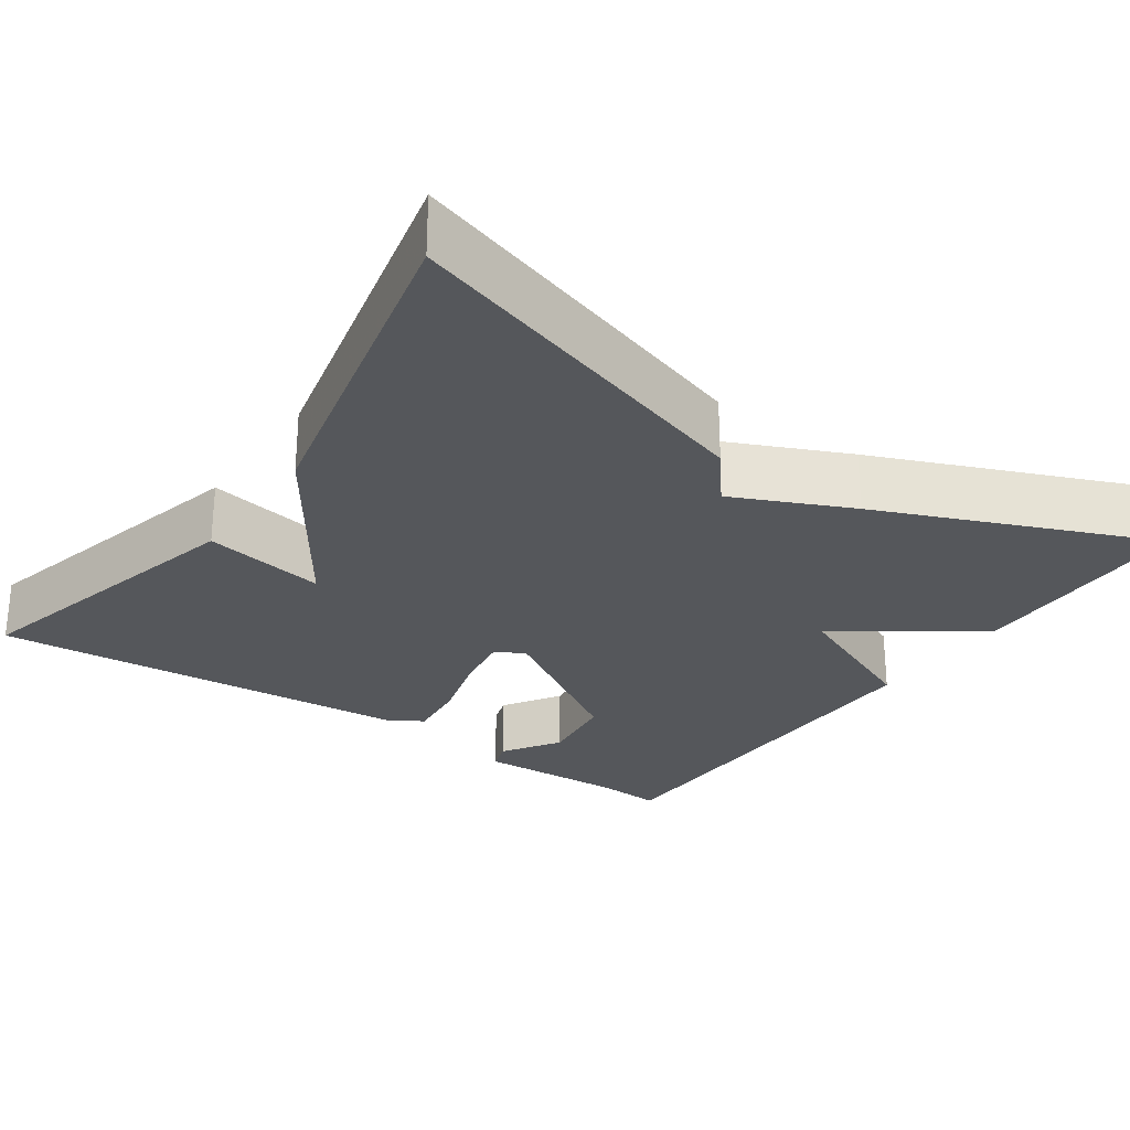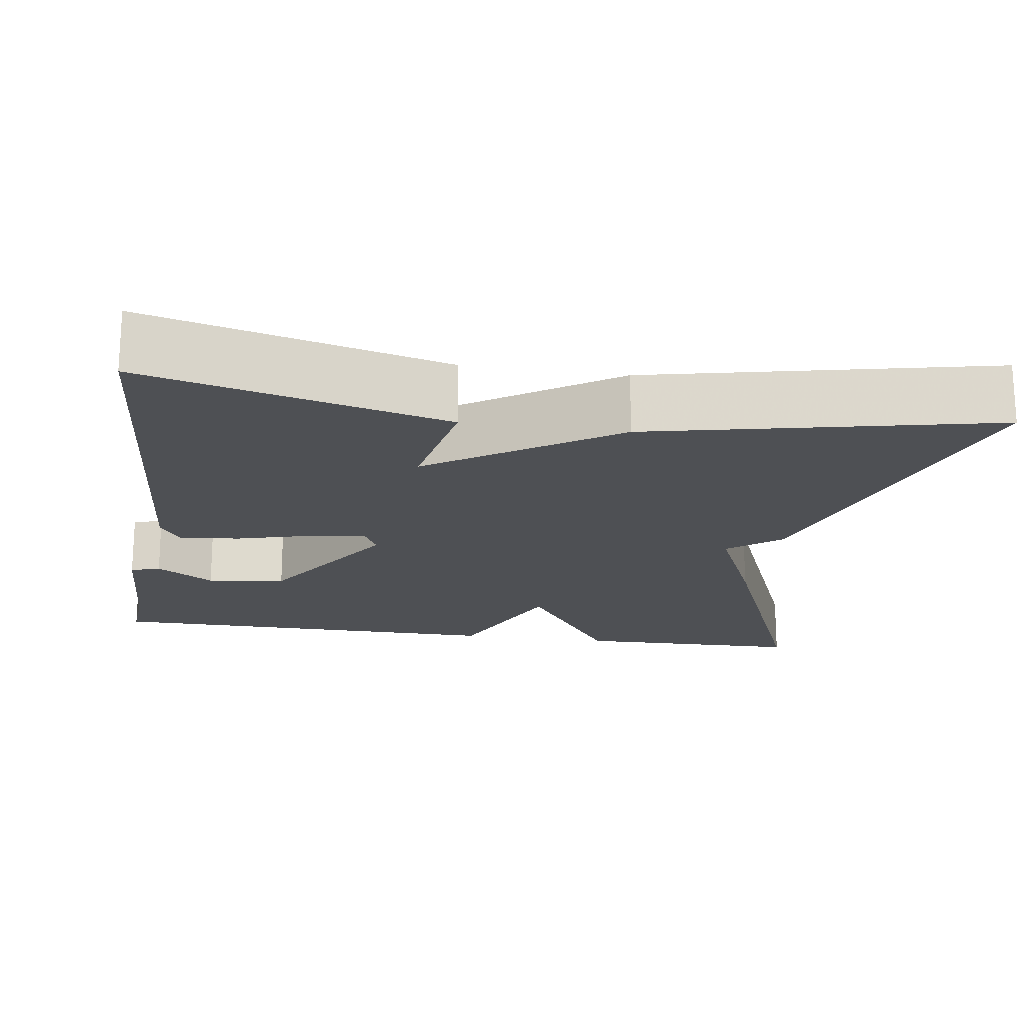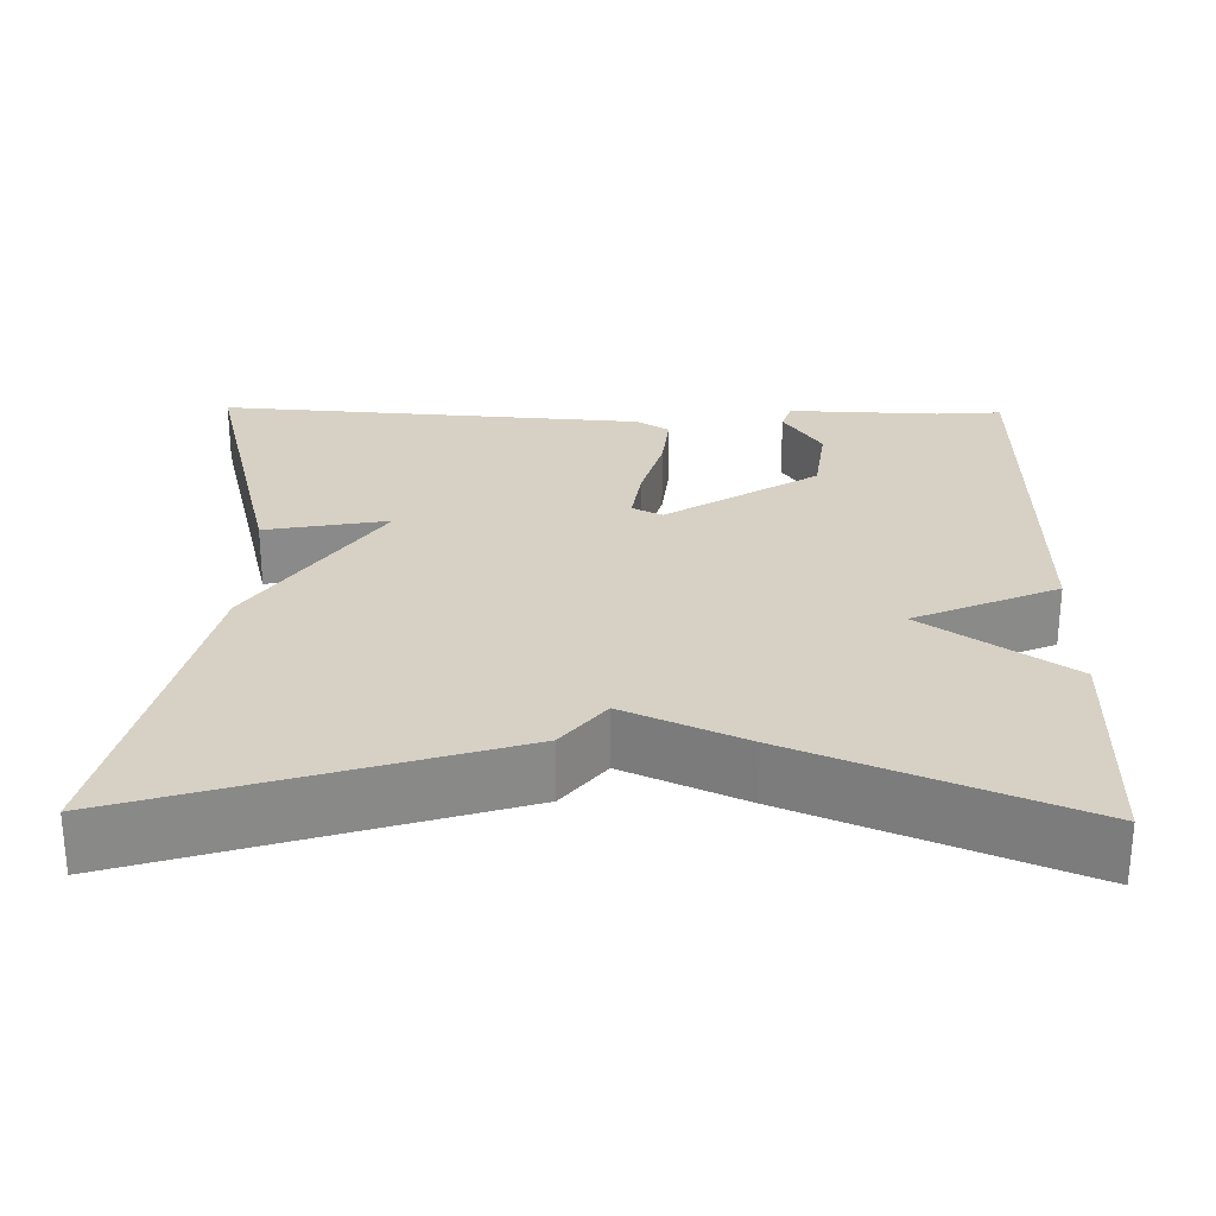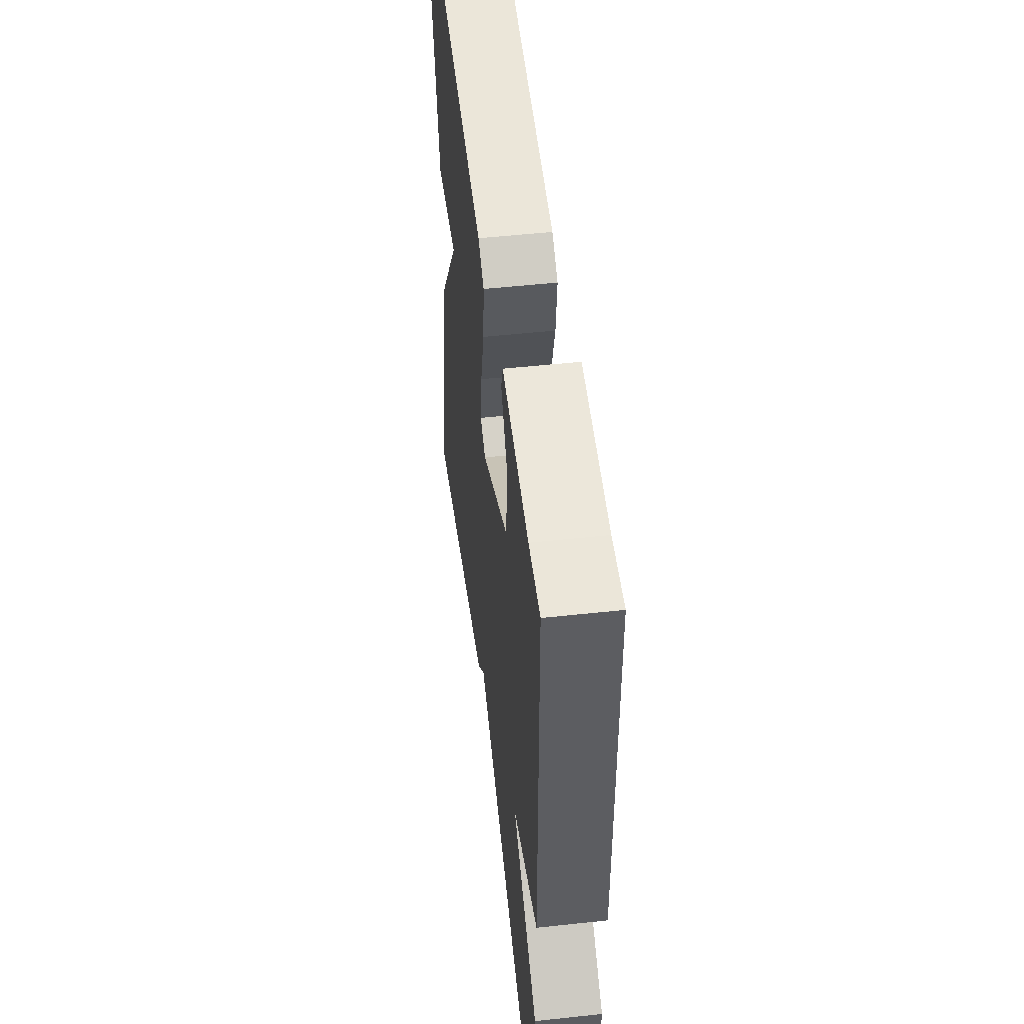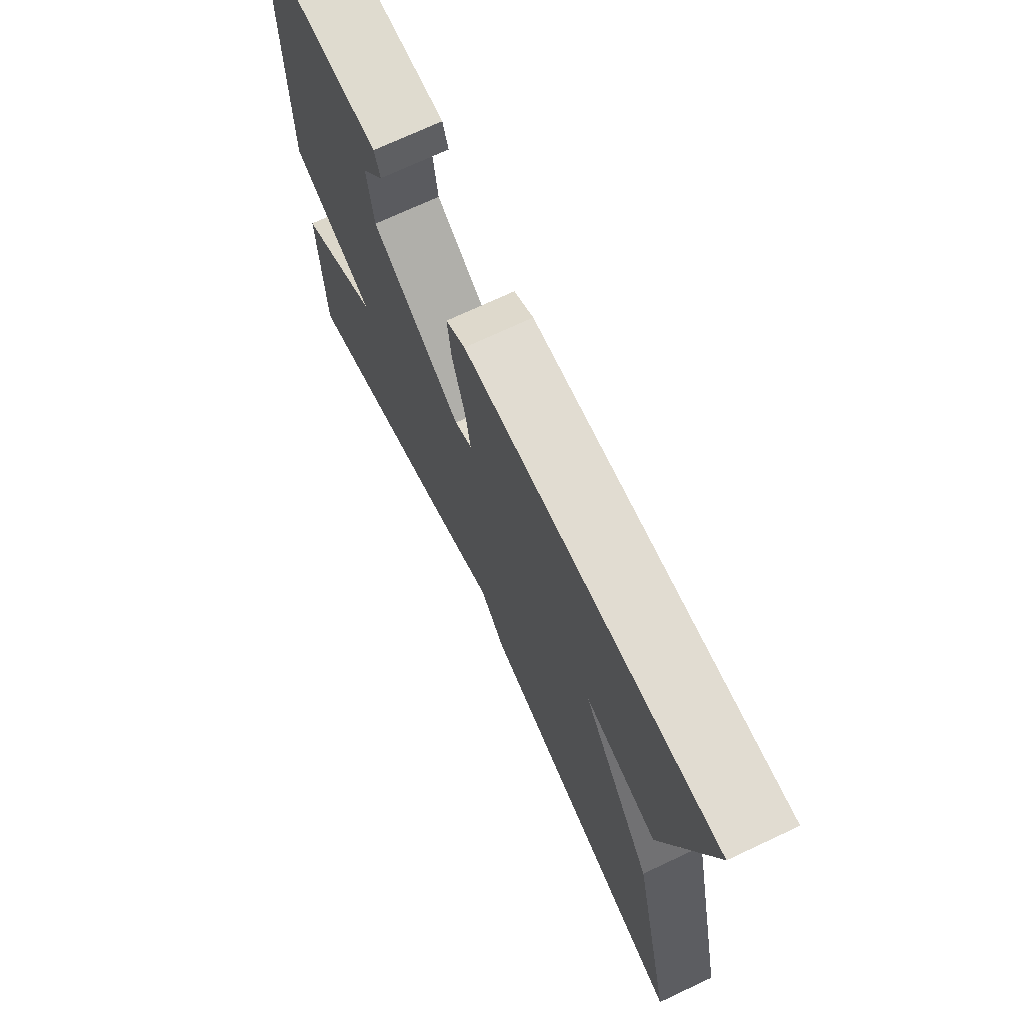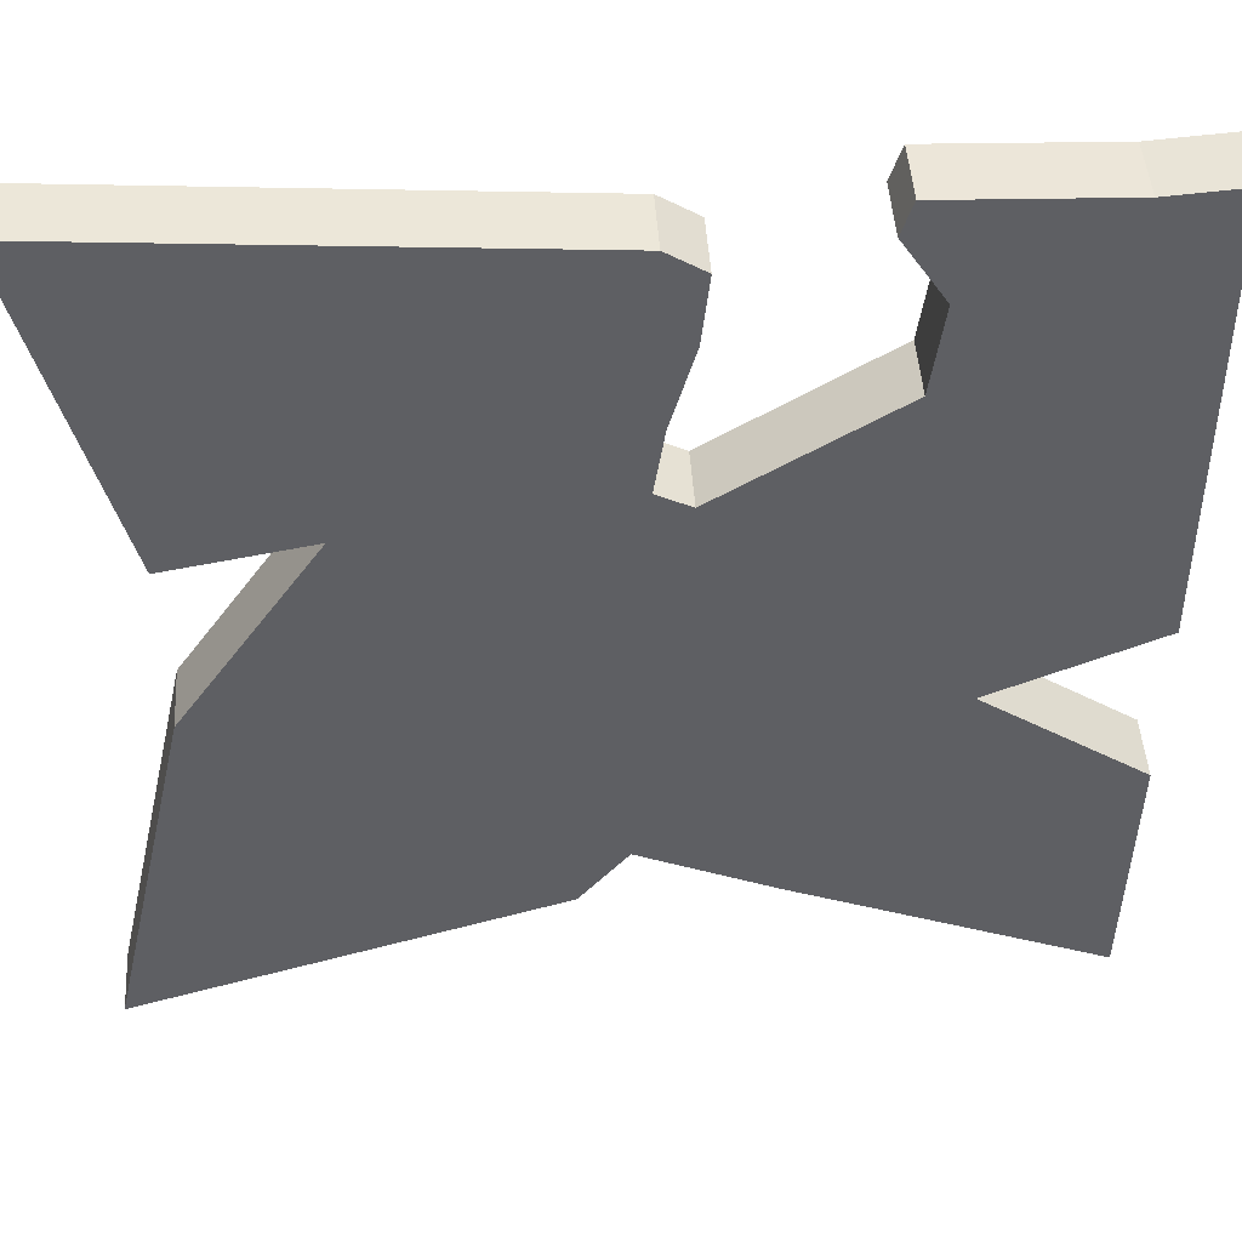
<metadata>
{"format":"obj","ext":"obj","renderer":"f3d","projection":"perspective","resolution":1024,"background":"white","views":[{"elev":-27.0,"azim":145.3,"up":"+Y"},{"elev":-18.6,"azim":81.3,"up":"+Y"},{"elev":26.8,"azim":-179.0,"up":"+Y"},{"elev":52.1,"azim":-96.7,"up":"+Z"},{"elev":72.2,"azim":64.9,"up":"+Z"},{"elev":47.0,"azim":176.3,"up":"+Z"}]}
</metadata>
<code>
v -0.5 0.07 0.5
v -0.418 0.07 0.494
v -0.23 0.07 0.501
v -0.218 0.07 0.464
v -0.265 0.07 0.392
v -0.252 0.07 0.293
v -0.064 0.07 0.175
v -0.027 0.07 0.194
v -0.038 0.07 0.267
v -0.064 0.07 0.359
v -0.072 0.07 0.435
v -0.031 0.07 0.461
v 0.5 0.07 0.5
v 0.405 0.07 0.125
v 0.252 0.07 0.153
v 0.405 0.07 -0.075
v 0.5 0.07 -0.5
v 0.043 0.07 -0.358
v -0.01 0.07 -0.292
v -0.157 0.07 -0.358
v -0.5 0.07 -0.5
v -0.505 0.07 -0.212
v -0.327 0.07 -0.089
v -0.505 0.07 -0.012
v -0.5 0 0.5
v -0.418 0 0.494
v -0.23 0 0.501
v -0.218 0 0.464
v -0.265 0 0.392
v -0.252 0 0.293
v -0.064 0 0.175
v -0.027 0 0.194
v -0.038 0 0.267
v -0.064 0 0.359
v -0.072 0 0.435
v -0.031 0 0.461
v 0.5 0 0.5
v 0.405 0 0.125
v 0.252 0 0.153
v 0.405 0 -0.075
v 0.5 0 -0.5
v 0.043 0 -0.358
v -0.01 0 -0.292
v -0.157 0 -0.358
v -0.5 0 -0.5
v -0.505 0 -0.212
v -0.327 0 -0.089
v -0.505 0 -0.012
f 23 24 1 2
f 21 22 23
f 20 21 23
f 19 20 23
f 19 23 2
f 17 18 19
f 16 17 19
f 15 16 19
f 13 14 15
f 12 13 15
f 11 12 15
f 10 11 15
f 9 10 15
f 8 9 15
f 7 8 15 19
f 6 7 19
f 2 3 4 5
f 2 5 6
f 2 6 19
f 26 25 48 47
f 47 46 45
f 47 45 44
f 47 44 43
f 26 47 43
f 43 42 41
f 43 41 40
f 43 40 39
f 39 38 37
f 39 37 36
f 39 36 35
f 39 35 34
f 39 34 33
f 39 33 32
f 43 39 32 31
f 43 31 30
f 29 28 27 26
f 30 29 26
f 43 30 26
f 1 25 26 2
f 2 26 27 3
f 3 27 28 4
f 4 28 29 5
f 5 29 30 6
f 6 30 31 7
f 7 31 32 8
f 8 32 33 9
f 9 33 34 10
f 10 34 35 11
f 11 35 36 12
f 12 36 37 13
f 13 37 38 14
f 14 38 39 15
f 15 39 40 16
f 16 40 41 17
f 17 41 42 18
f 18 42 43 19
f 19 43 44 20
f 20 44 45 21
f 21 45 46 22
f 22 46 47 23
f 23 47 48 24
f 24 48 25 1

</code>
